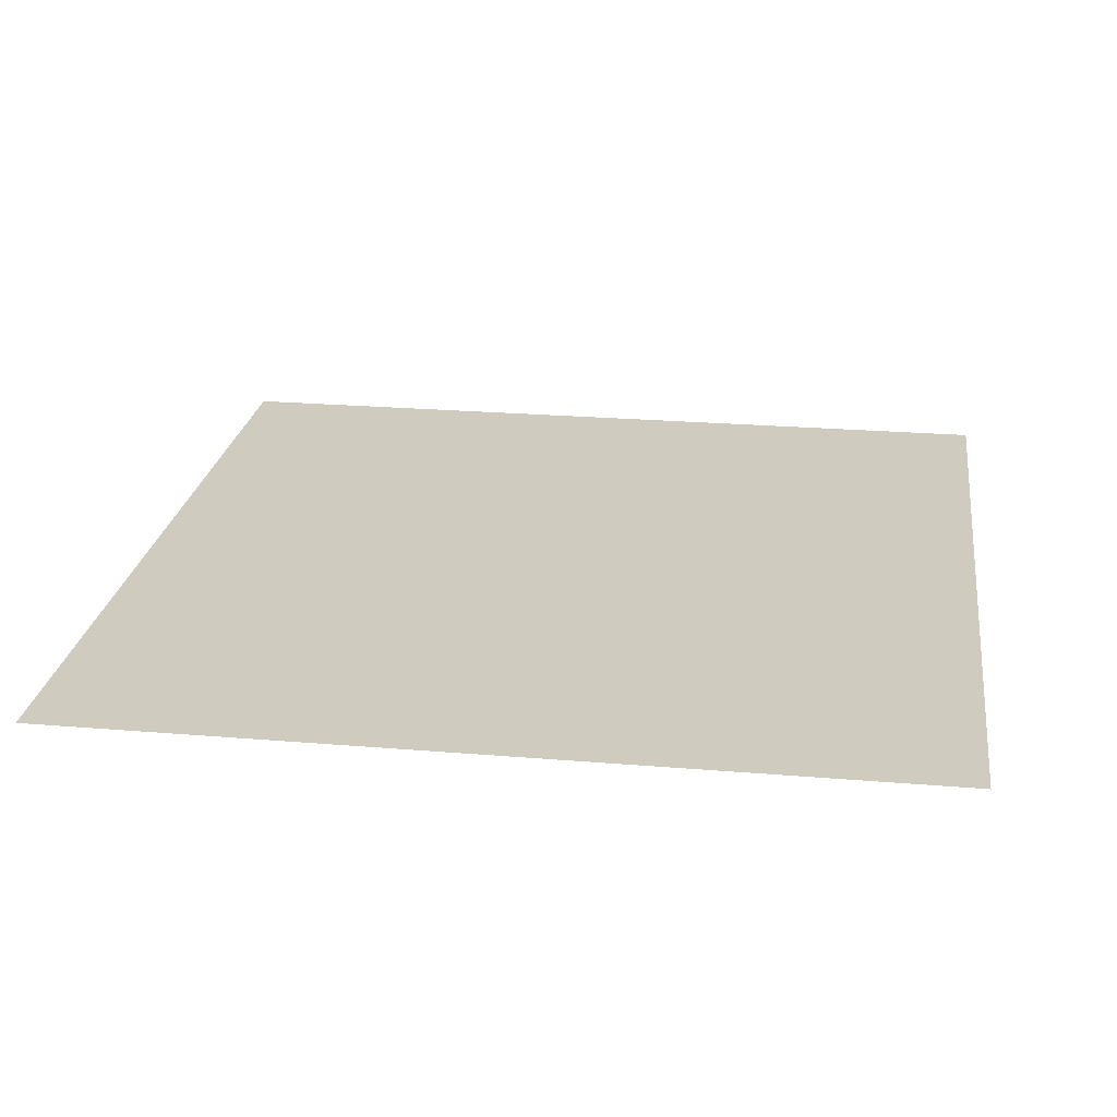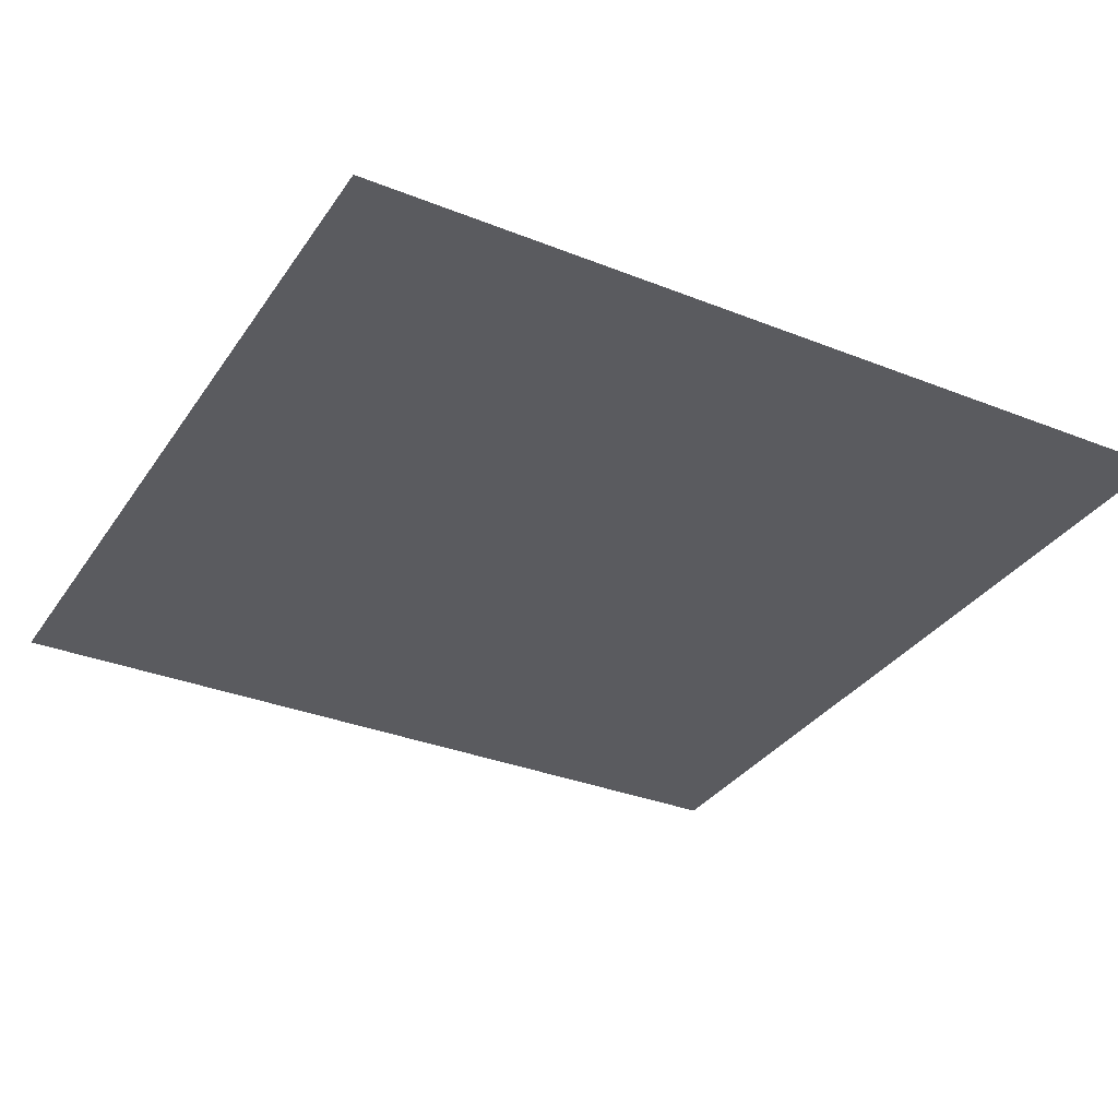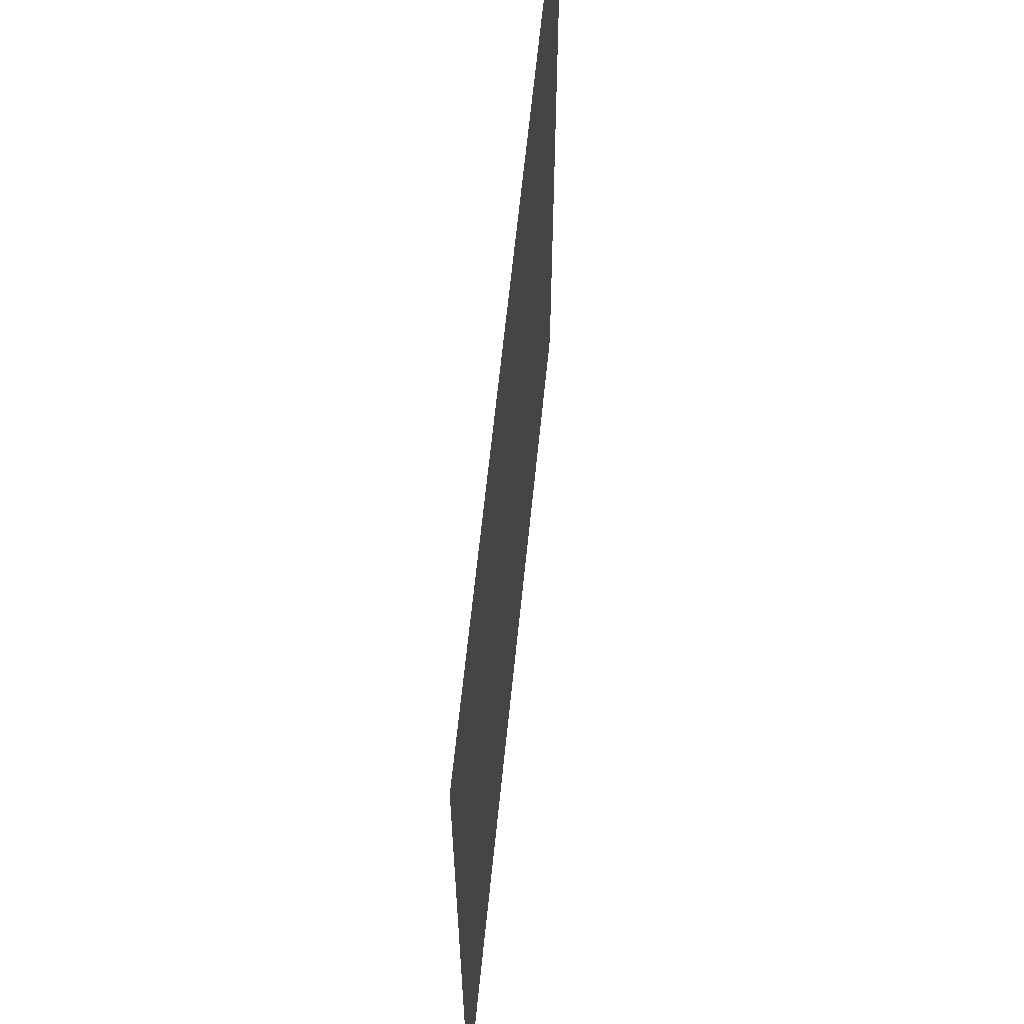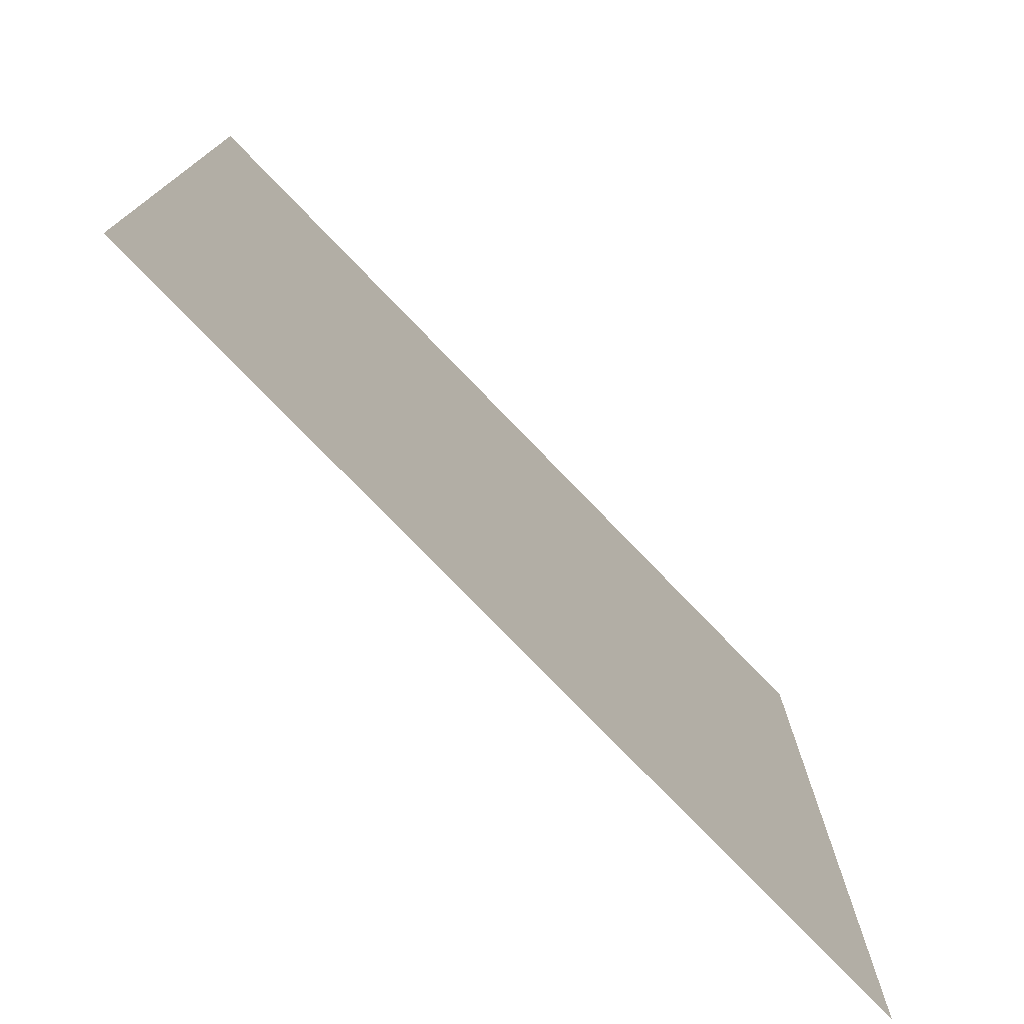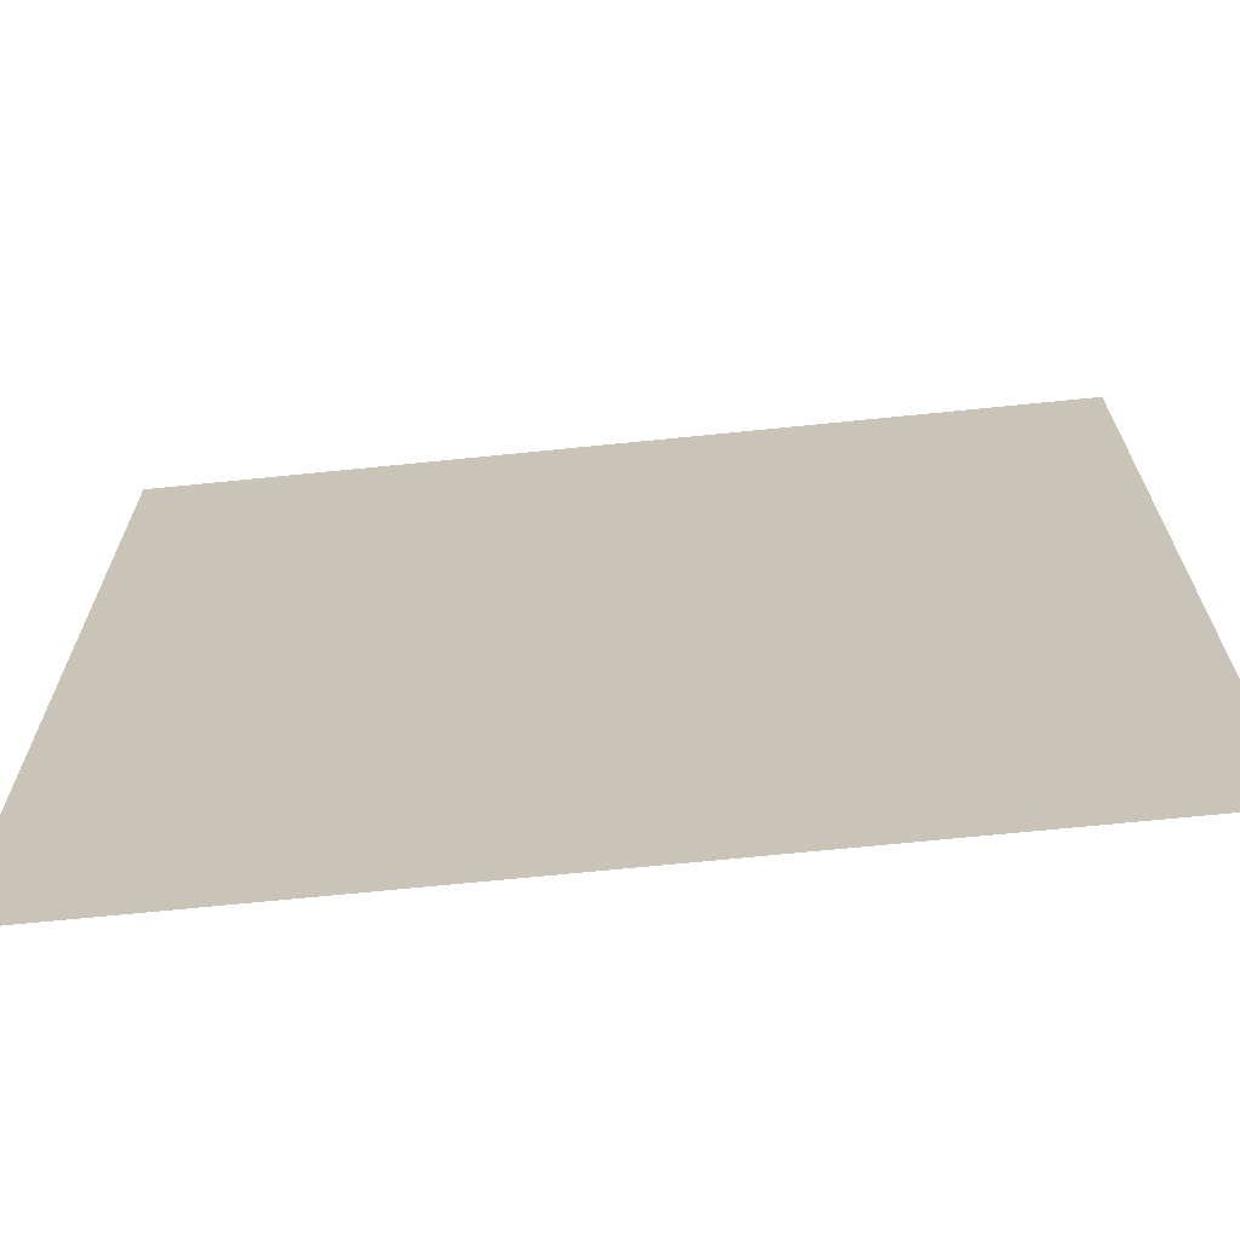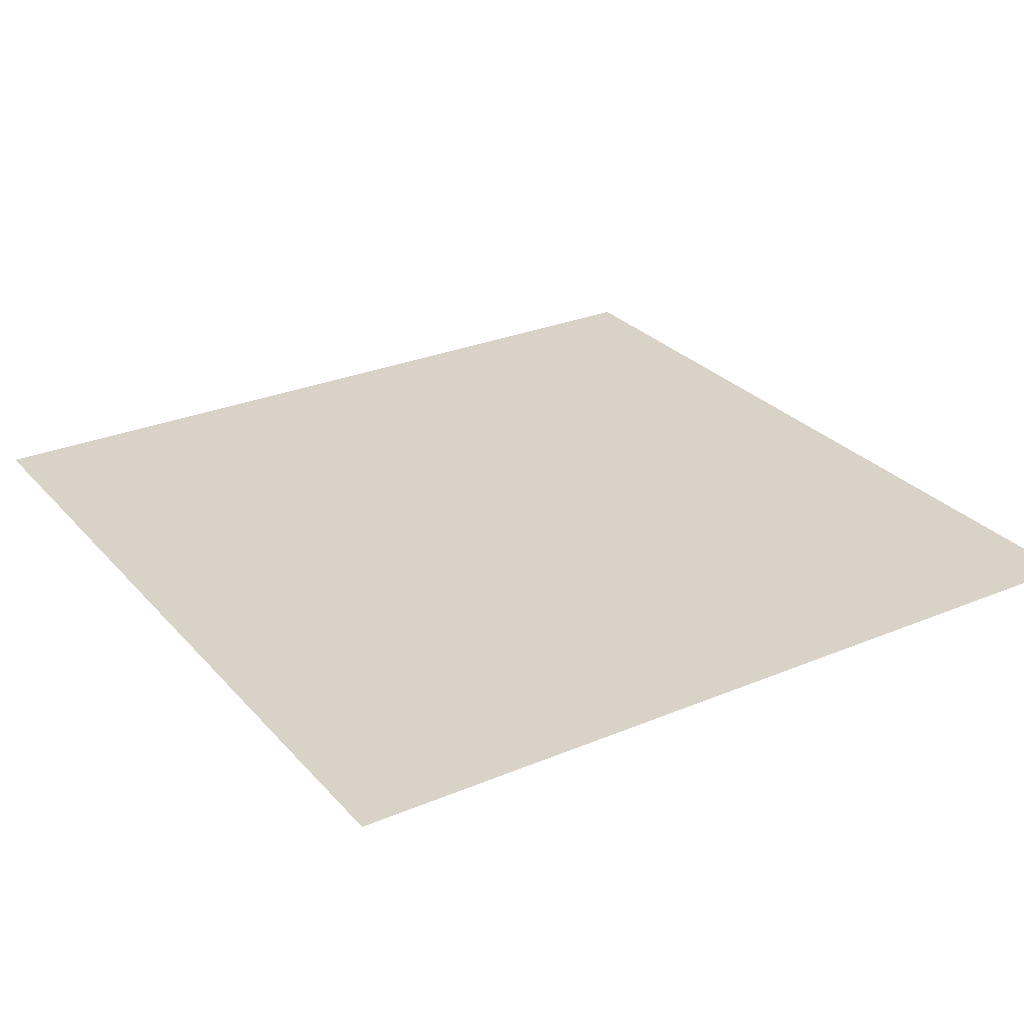
<metadata>
{"format":"obj","ext":"obj","renderer":"f3d","projection":"perspective","resolution":1024,"background":"white","views":[{"elev":23.7,"azim":98.0,"up":"+Z"},{"elev":-32.9,"azim":61.2,"up":"+Z"},{"elev":64.1,"azim":-84.2,"up":"+Y"},{"elev":-76.9,"azim":-46.0,"up":"+Y"},{"elev":-68.5,"azim":-174.2,"up":"+Y"},{"elev":28.0,"azim":-122.4,"up":"+Z"}]}
</metadata>
<code>
g pPlane1
v -0.005 -0.005 0
v -0.005 0.005 0
v 0.005 -0.005 0
v 0.005 0.005 0
g pPlane1_0
f 3 2 1
f 3 4 2

</code>
